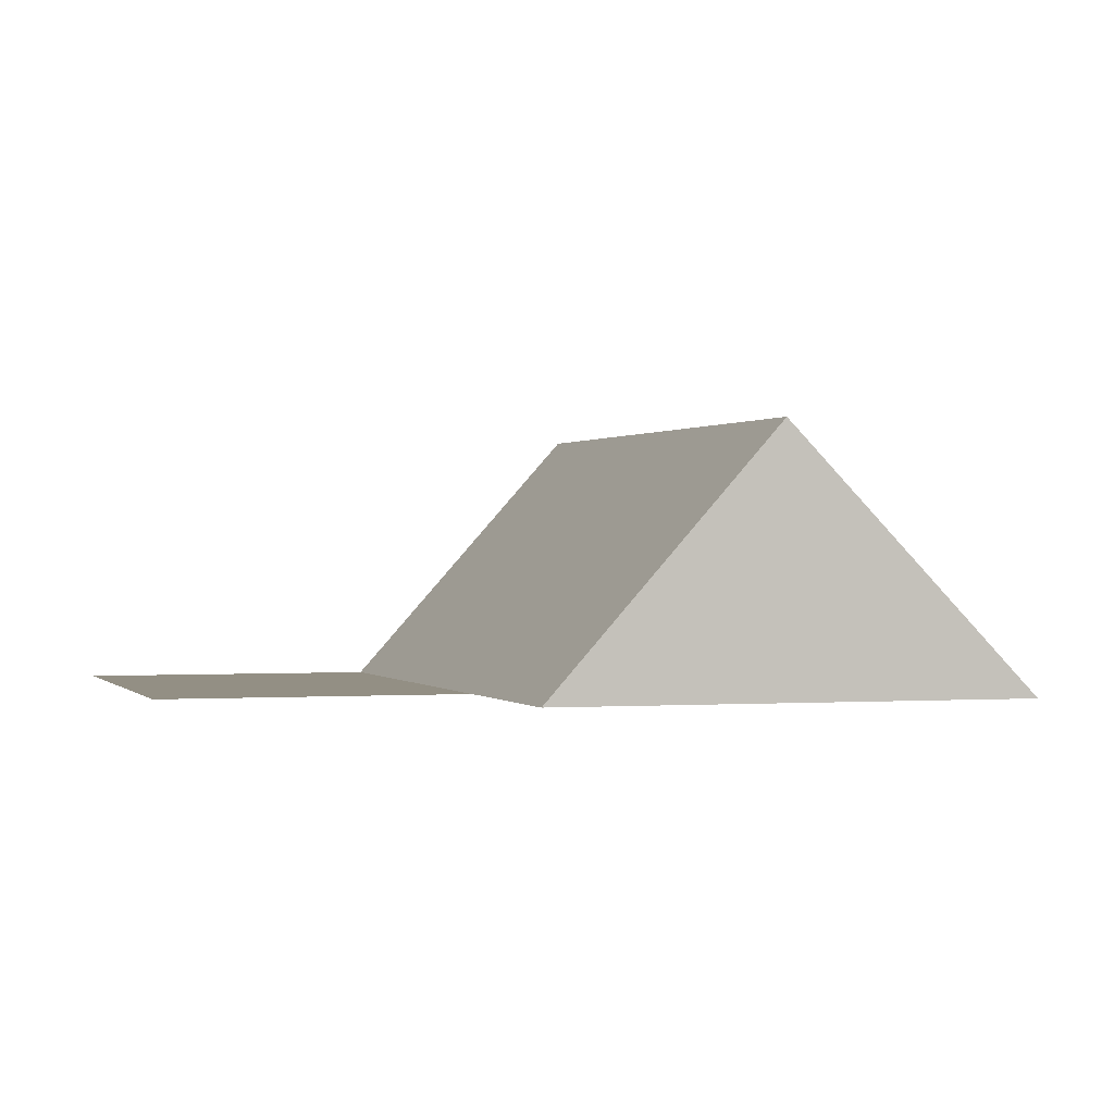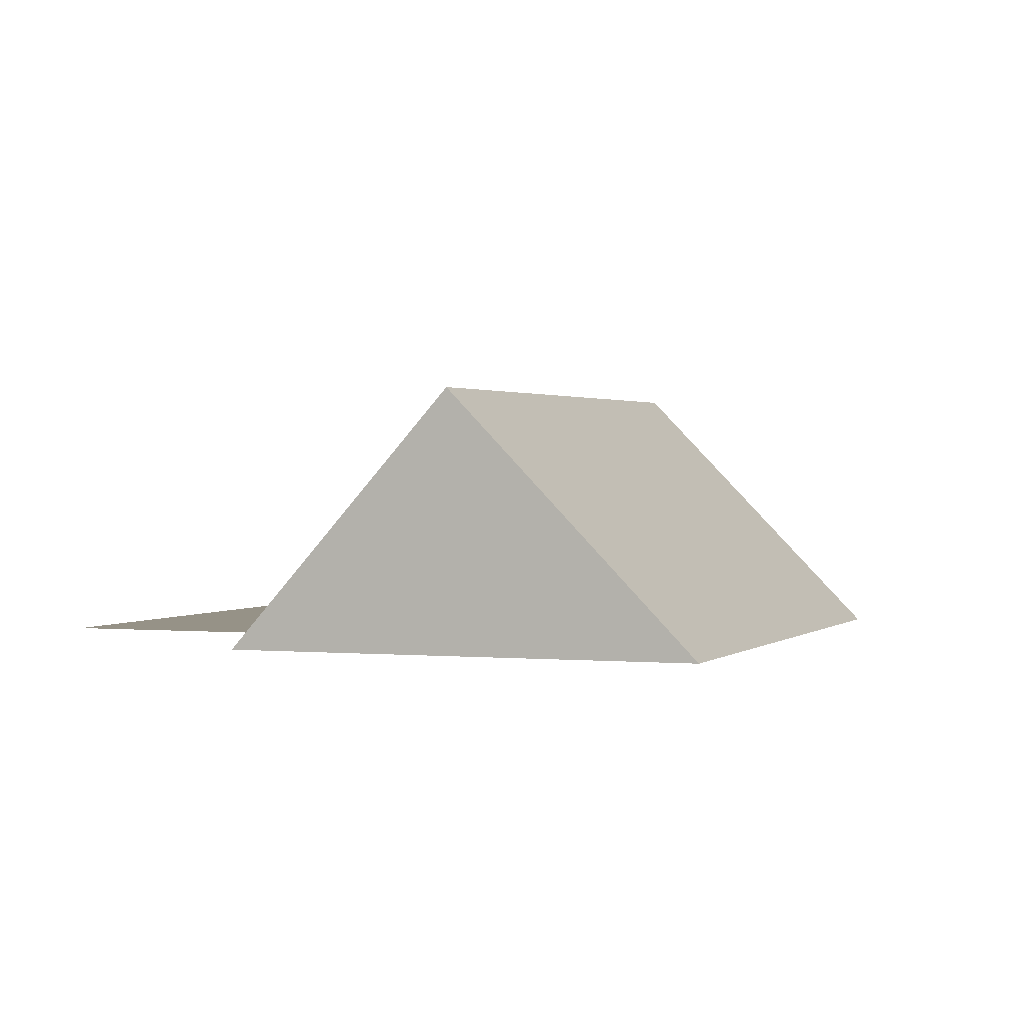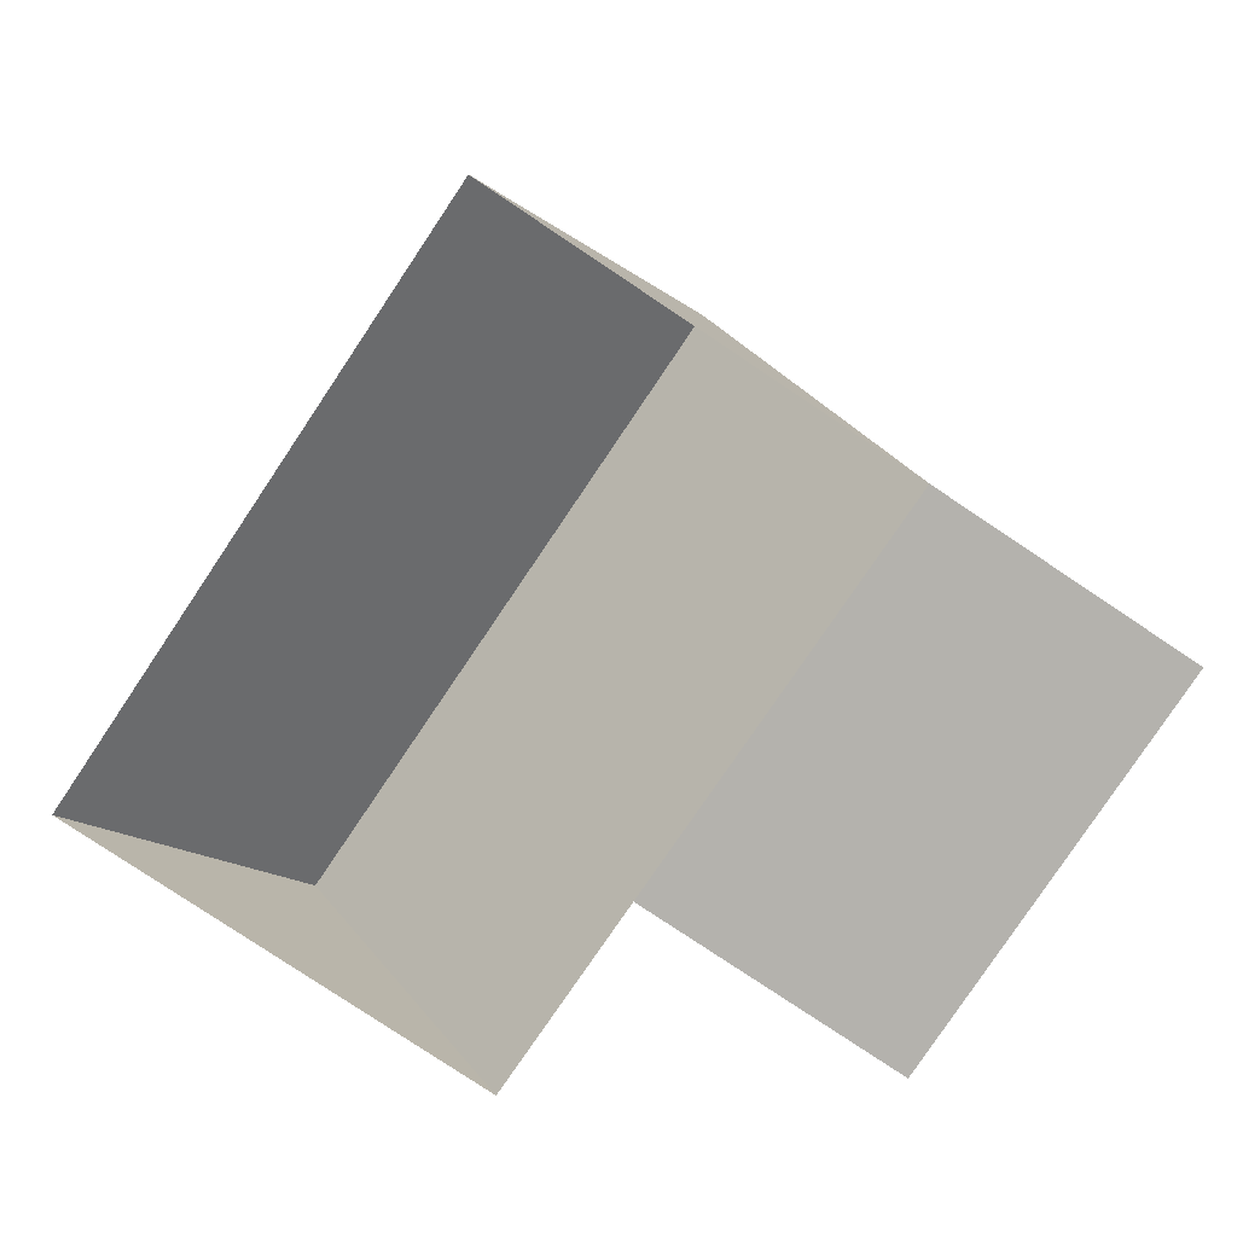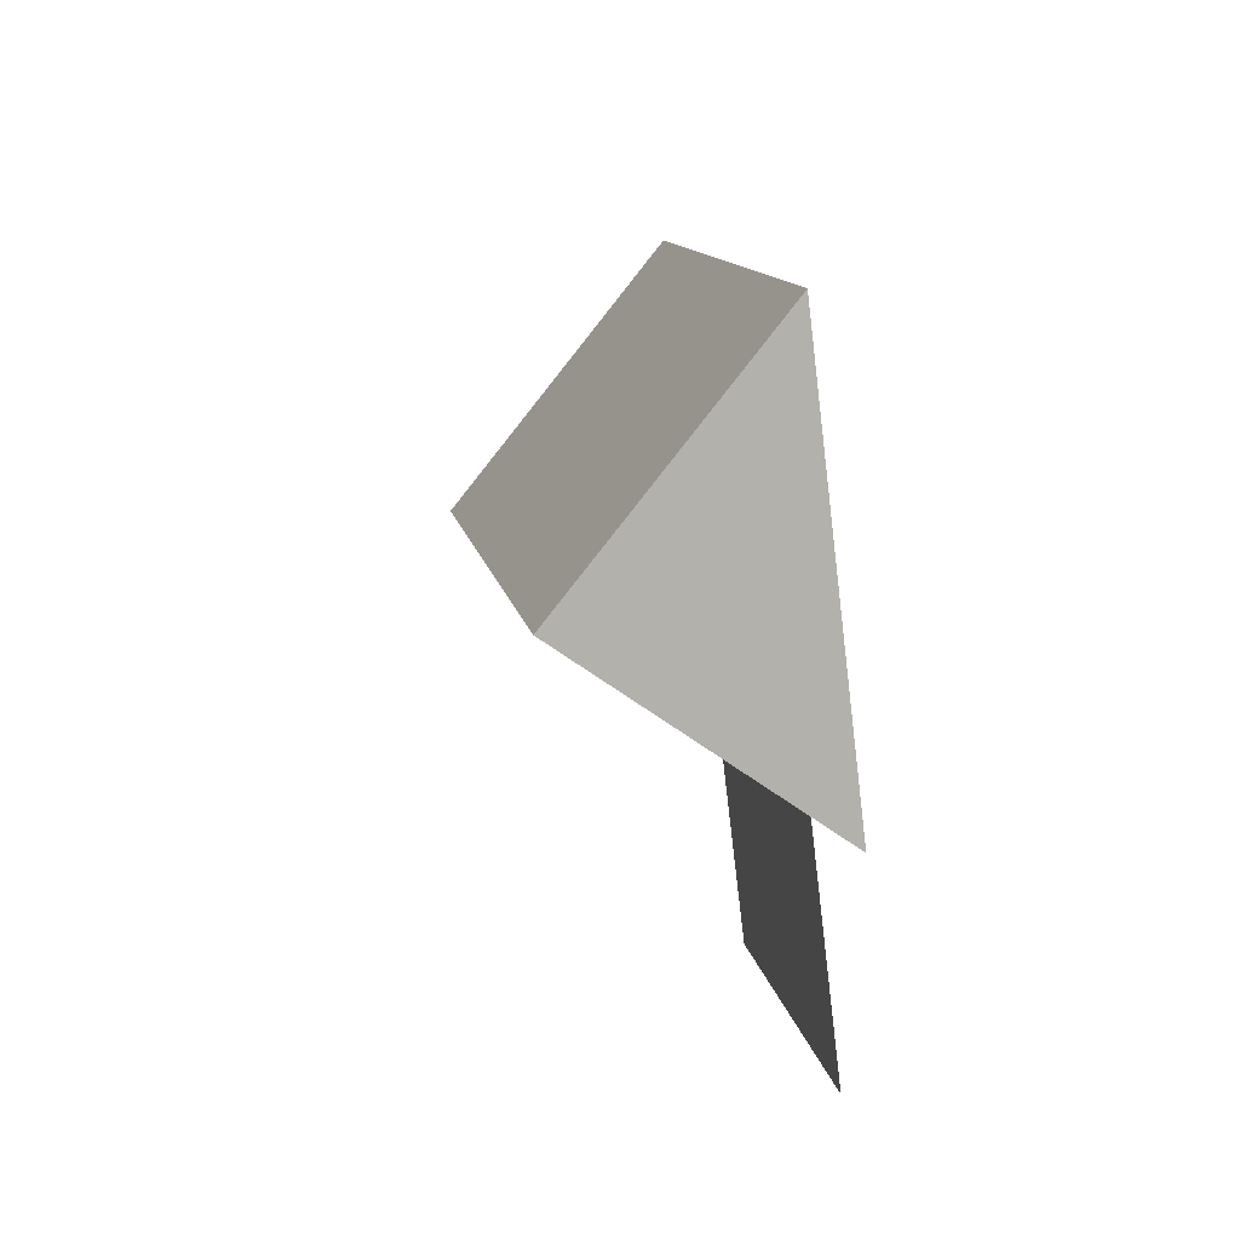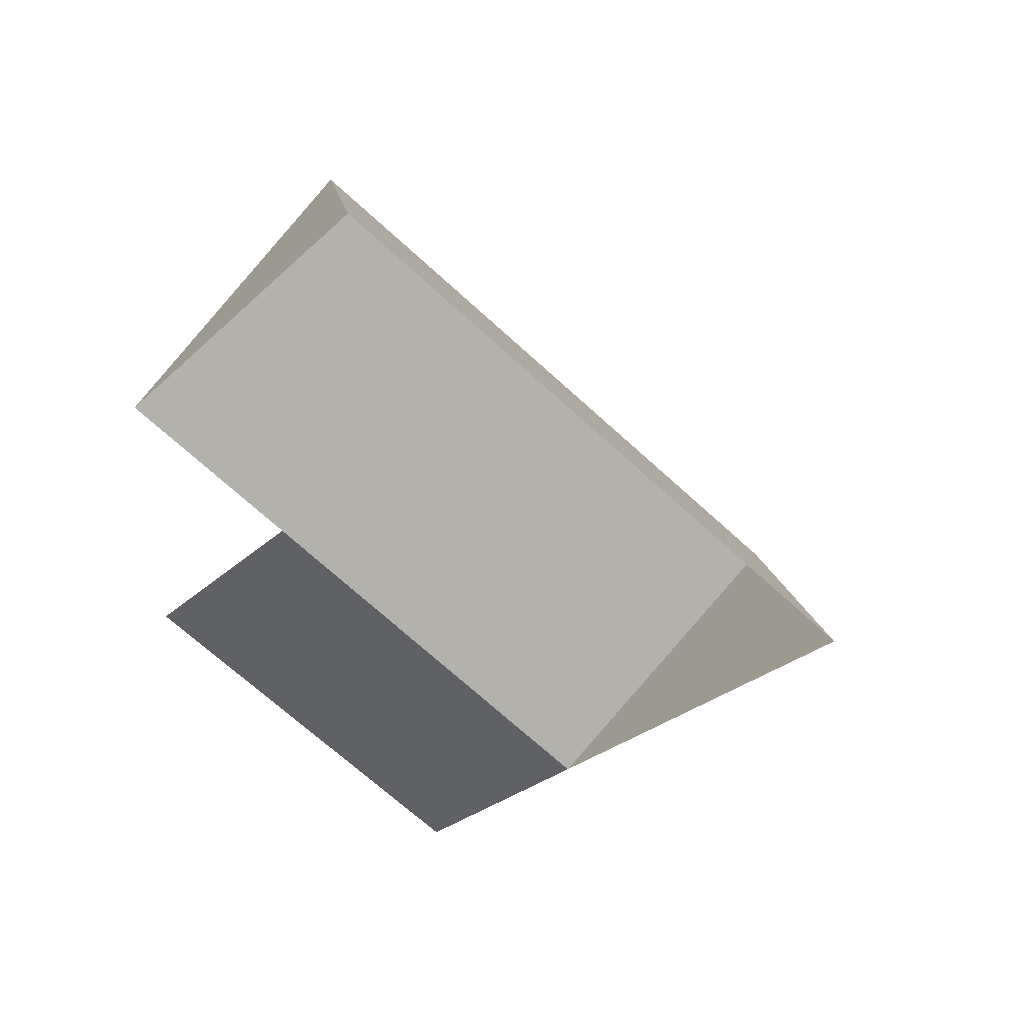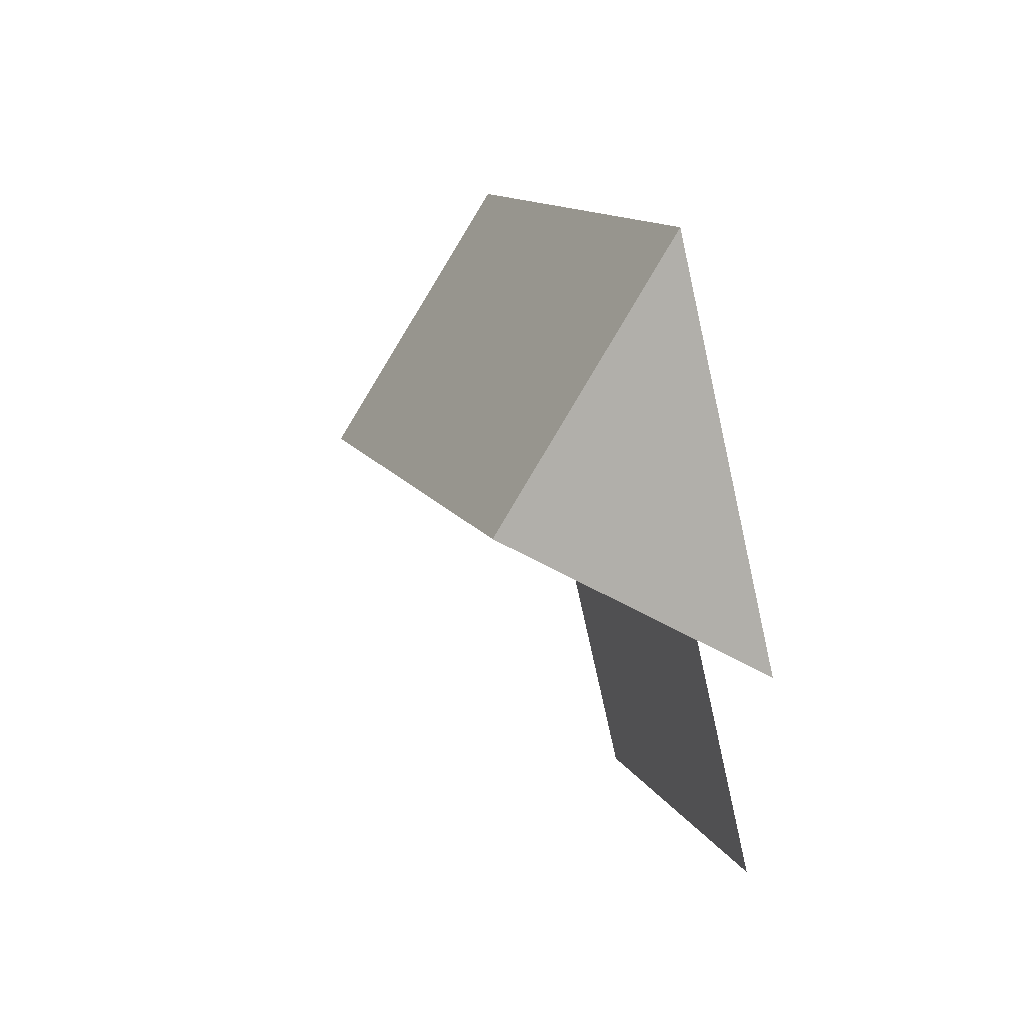
<metadata>
{"format":"obj","ext":"obj","renderer":"f3d","projection":"perspective","resolution":1024,"background":"white","views":[{"elev":0.1,"azim":-69.5,"up":"+Y"},{"elev":1.0,"azim":-31.9,"up":"+Y"},{"elev":-79.6,"azim":93.8,"up":"+Y"},{"elev":49.3,"azim":-101.2,"up":"+Z"},{"elev":47.7,"azim":22.0,"up":"+Z"},{"elev":50.4,"azim":-111.1,"up":"+Z"}]}
</metadata>
<code>
o BK39_500_016026_0068_roof
v 92.11 75 -14.07
v 51.24 144 -67.29
v 13.74 75 -116.2
v 61.05 75 -153.3
v 11.41 75 -218
v 238.5 75 -126.5
v 197 145 -180.5
v 158.9 75 -230.2
v 110.1 75 -293.8
v 92.11 0 -14.07
v 13.74 0 -116.2
v 61.05 0 -153.3
v 11.41 0 -218
v 110.1 0 -293.8
v 158.9 0 -230.2
v 238.5 0 -126.5
f 2 7 6 1
f 2 7 8 4 3
f 4 5 9 8
f 1 2 3
f 8 7 6

</code>
